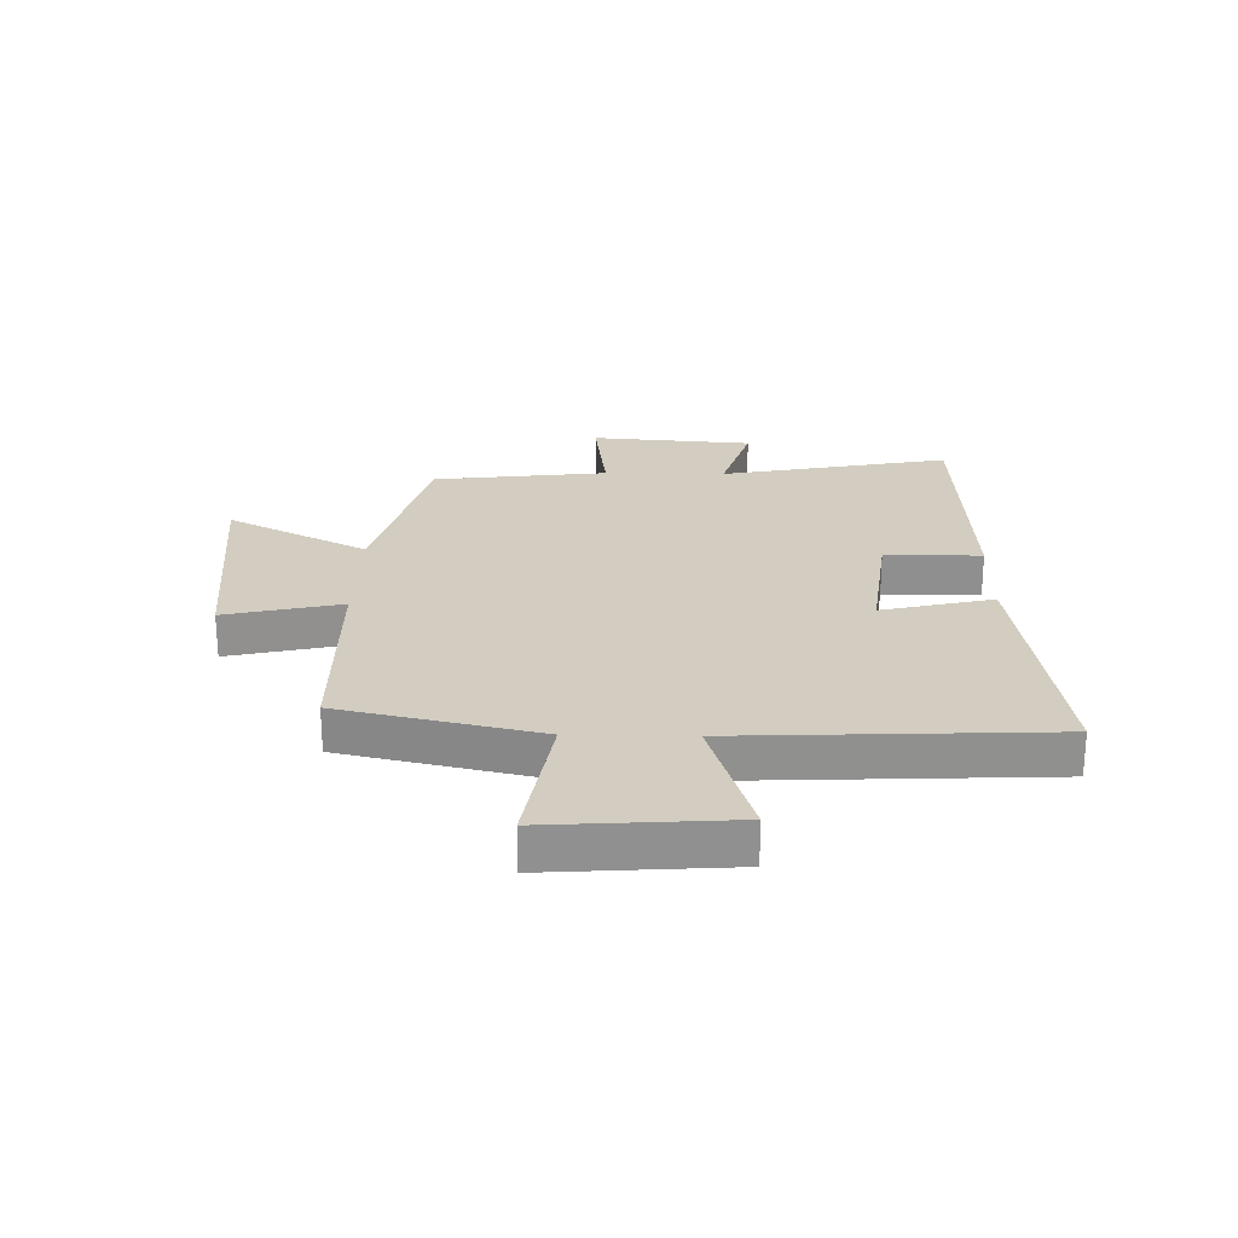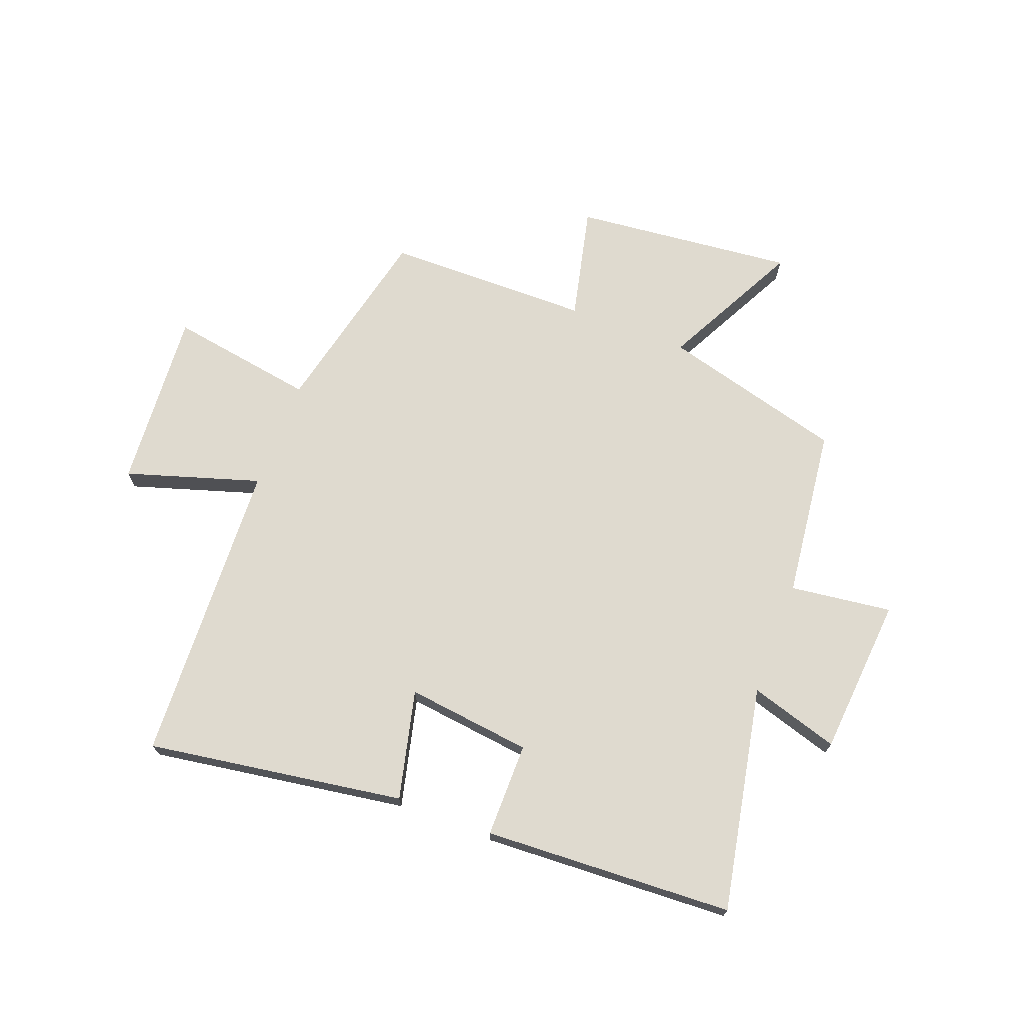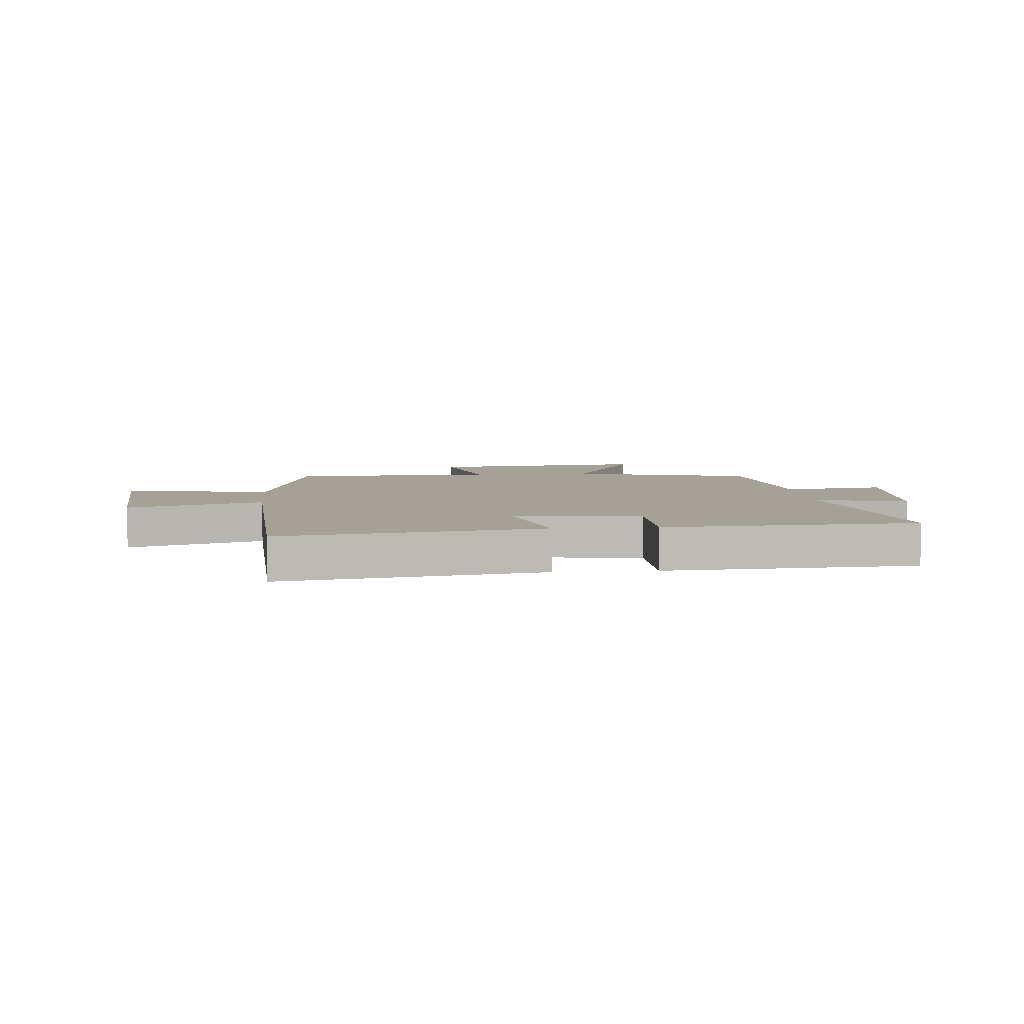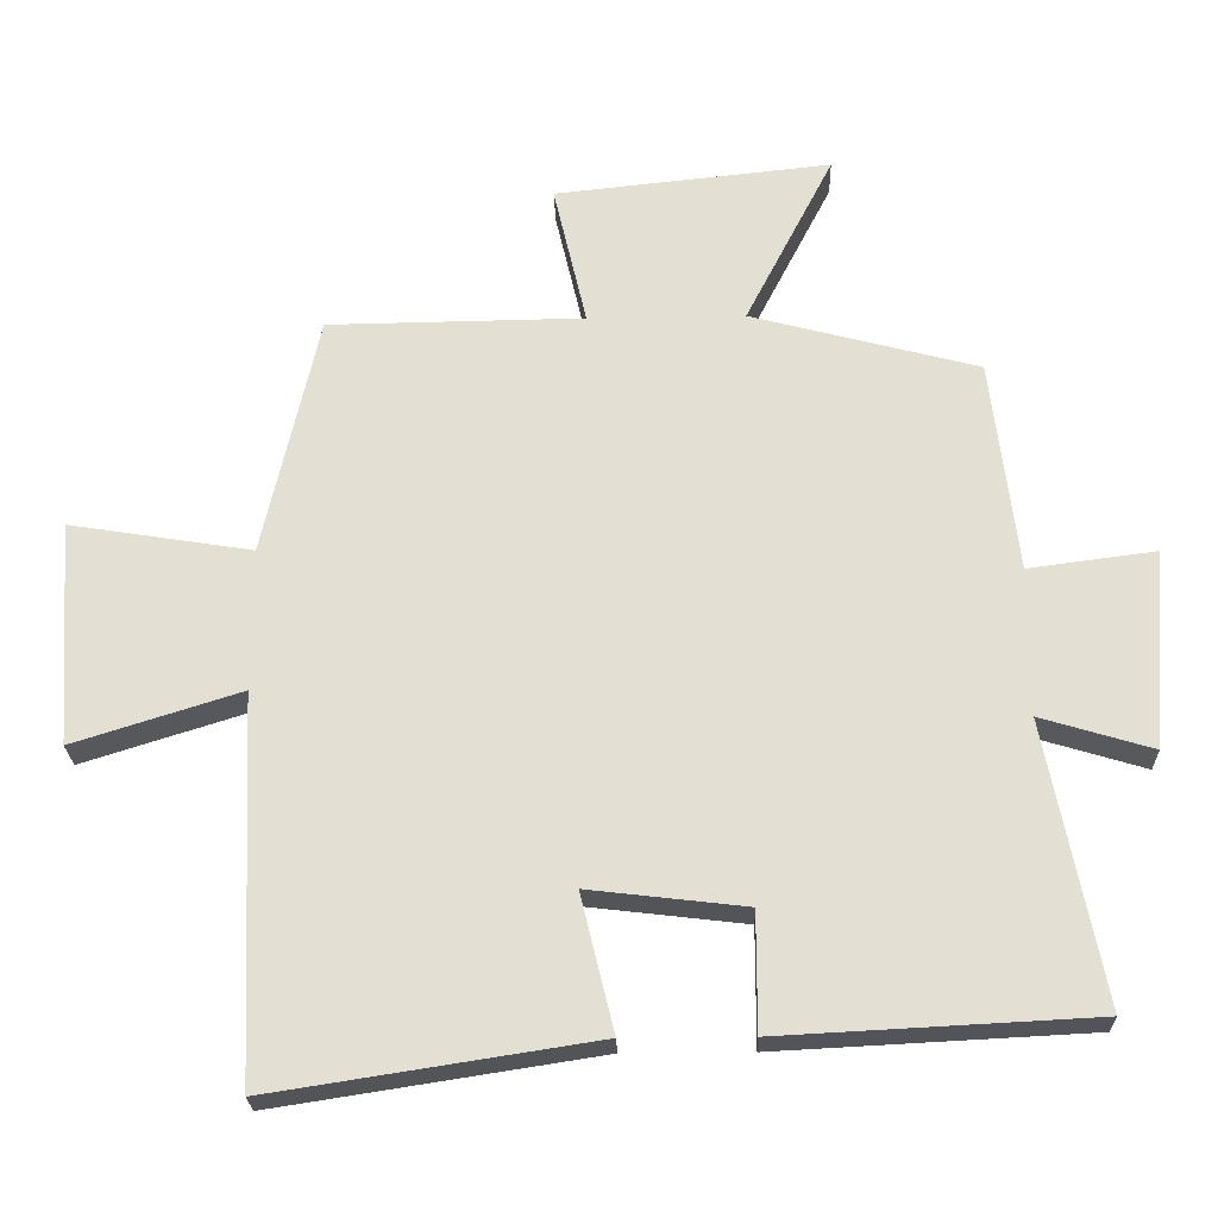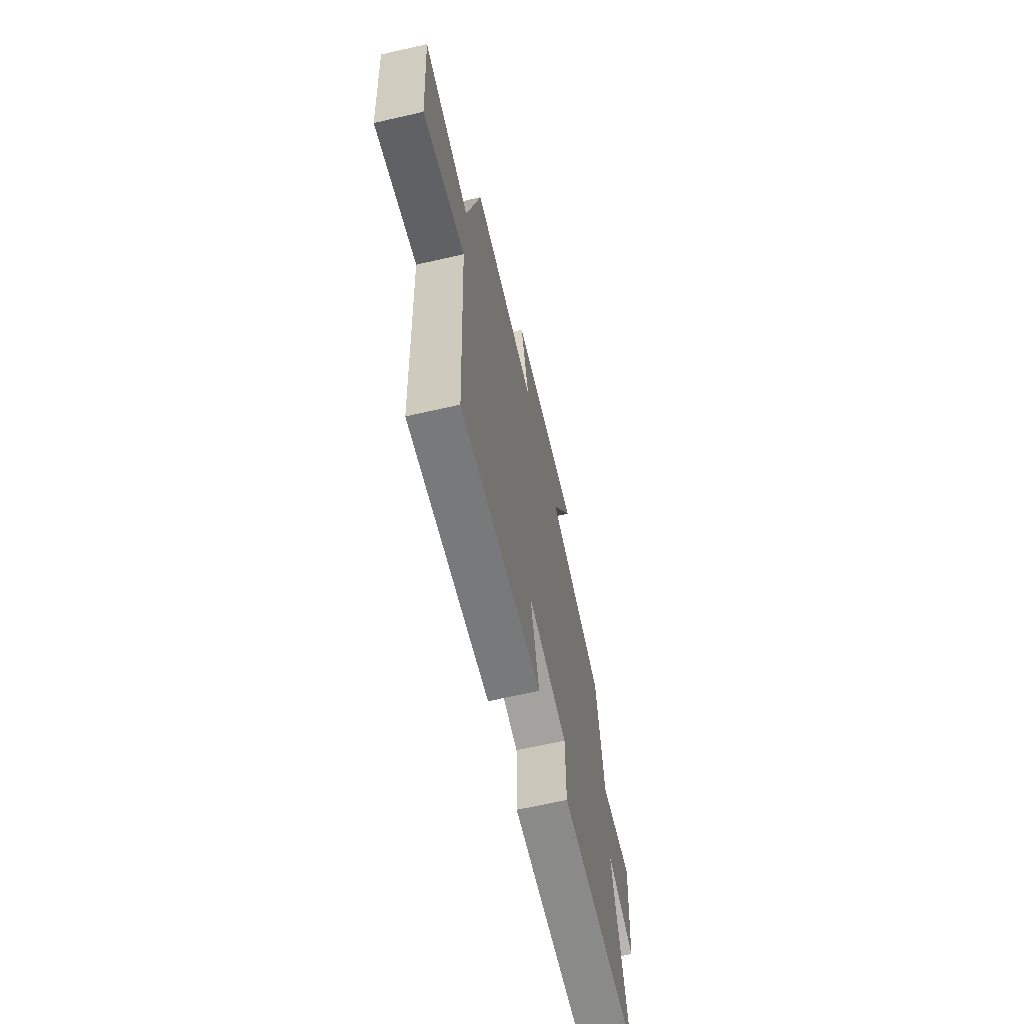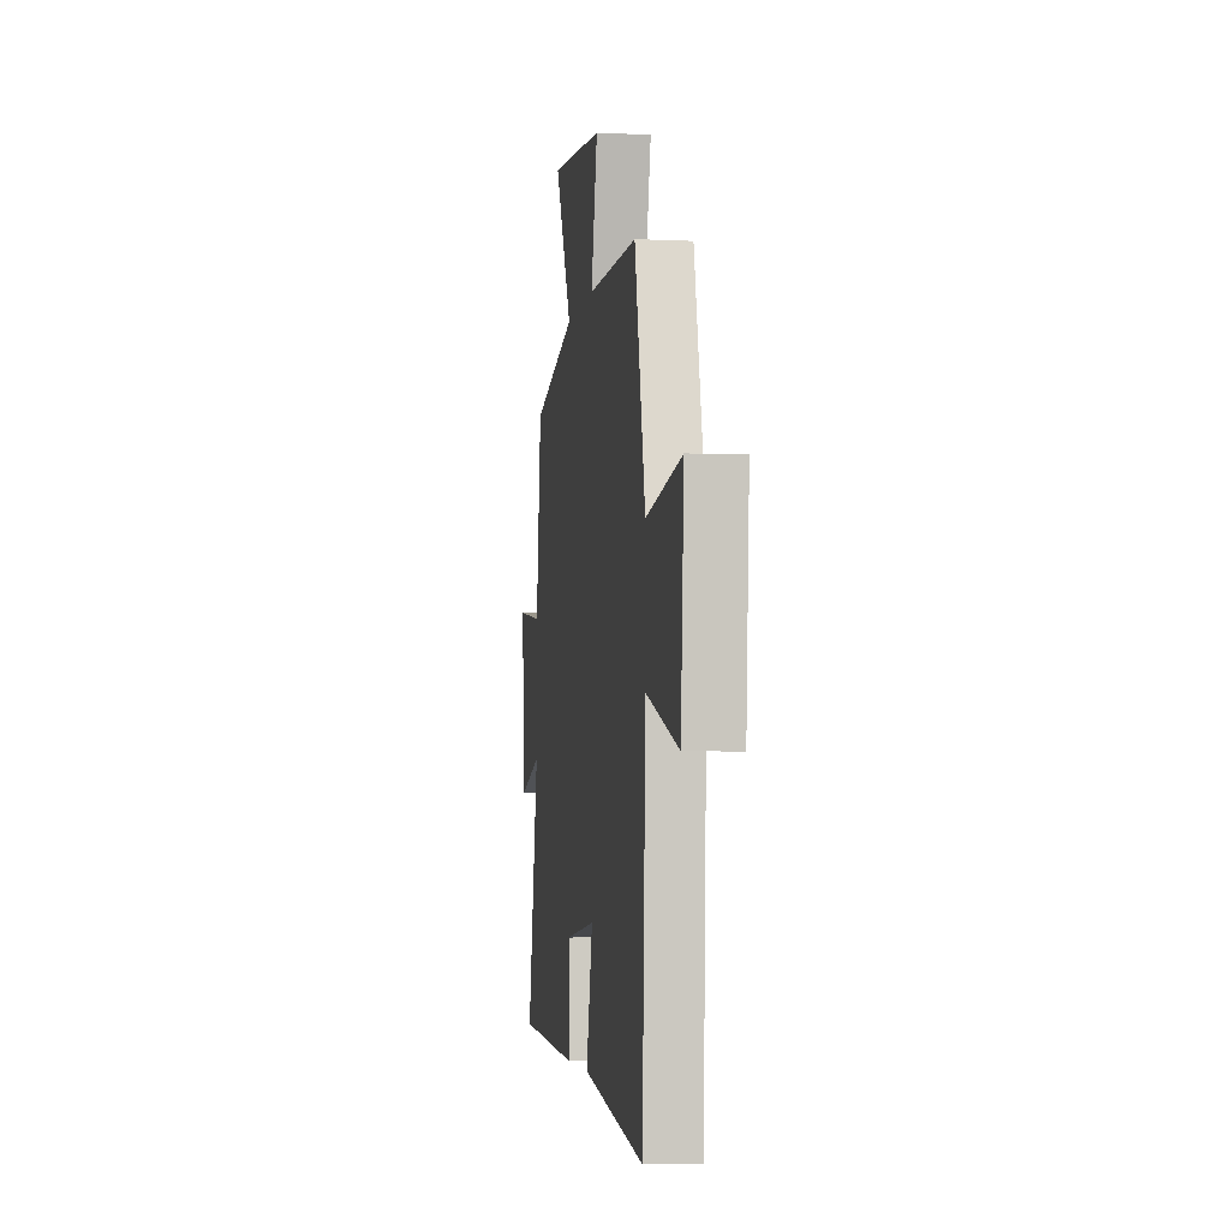
<metadata>
{"format":"obj","ext":"obj","renderer":"f3d","projection":"perspective","resolution":1024,"background":"white","views":[{"elev":24.5,"azim":91.2,"up":"+Y"},{"elev":70.8,"azim":-159.1,"up":"+Y"},{"elev":6.0,"azim":174.7,"up":"+Y"},{"elev":-24.0,"azim":-178.3,"up":"+Z"},{"elev":-66.1,"azim":102.9,"up":"+Z"},{"elev":-4.4,"azim":81.4,"up":"+Z"}]}
</metadata>
<code>
v 0.476 0.07 -0.569
v 0.029 0.07 -0.5
v 0.075 0.07 -0.31
v -0.143 0.07 -0.336
v -0.143 0.07 -0.5
v -0.577 0.07 -0.478
v -0.5 0.07 -0.087
v -0.655 0.07 -0.134
v -0.677 0.07 0.142
v -0.5 0.07 0.119
v -0.464 0.07 0.416
v -0.148 0.07 0.5
v -0.27 0.07 0.738
v 0.114 0.07 0.698
v 0.068 0.07 0.5
v 0.424 0.07 0.496
v 0.5 0.07 0.159
v 0.754 0.07 0.2
v 0.732 0.07 -0.112
v 0.5 0.07 -0.039
v 0.476 0 -0.569
v 0.029 0 -0.5
v 0.075 0 -0.31
v -0.143 0 -0.336
v -0.143 0 -0.5
v -0.577 0 -0.478
v -0.5 0 -0.087
v -0.655 0 -0.134
v -0.677 0 0.142
v -0.5 0 0.119
v -0.464 0 0.416
v -0.148 0 0.5
v -0.27 0 0.738
v 0.114 0 0.698
v 0.068 0 0.5
v 0.424 0 0.496
v 0.5 0 0.159
v 0.754 0 0.2
v 0.732 0 -0.112
v 0.5 0 -0.039
f 17 18 19 20
f 15 16 17 20
f 15 20 1
f 12 13 14 15
f 10 11 12 15
f 10 15 1
f 7 8 9 10
f 4 5 6 7
f 3 4 7 10
f 1 2 3
f 1 3 10
f 40 39 38 37
f 40 37 36 35
f 21 40 35
f 35 34 33 32
f 35 32 31 30
f 21 35 30
f 30 29 28 27
f 27 26 25 24
f 30 27 24 23
f 23 22 21
f 30 23 21
f 1 21 22 2
f 2 22 23 3
f 3 23 24 4
f 4 24 25 5
f 5 25 26 6
f 6 26 27 7
f 7 27 28 8
f 8 28 29 9
f 9 29 30 10
f 10 30 31 11
f 11 31 32 12
f 12 32 33 13
f 13 33 34 14
f 14 34 35 15
f 15 35 36 16
f 16 36 37 17
f 17 37 38 18
f 18 38 39 19
f 19 39 40 20
f 20 40 21 1

</code>
